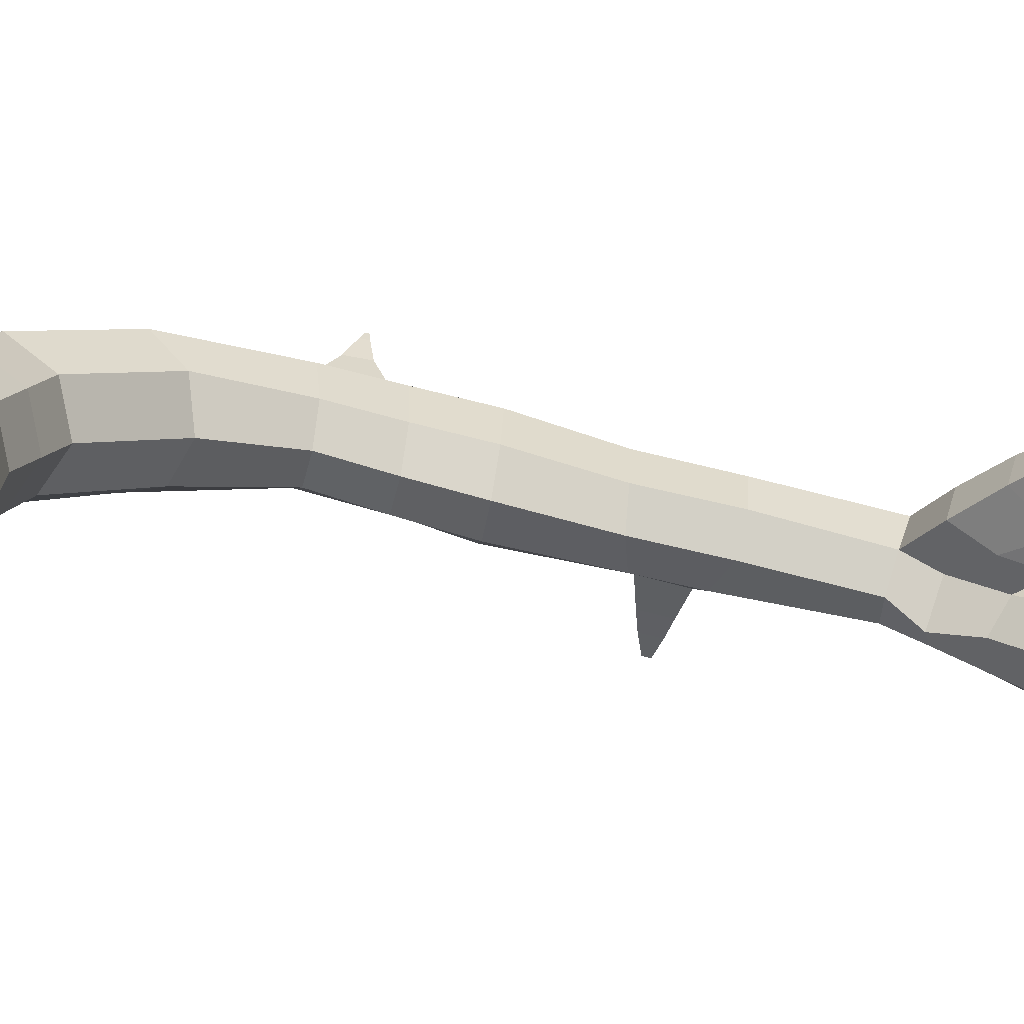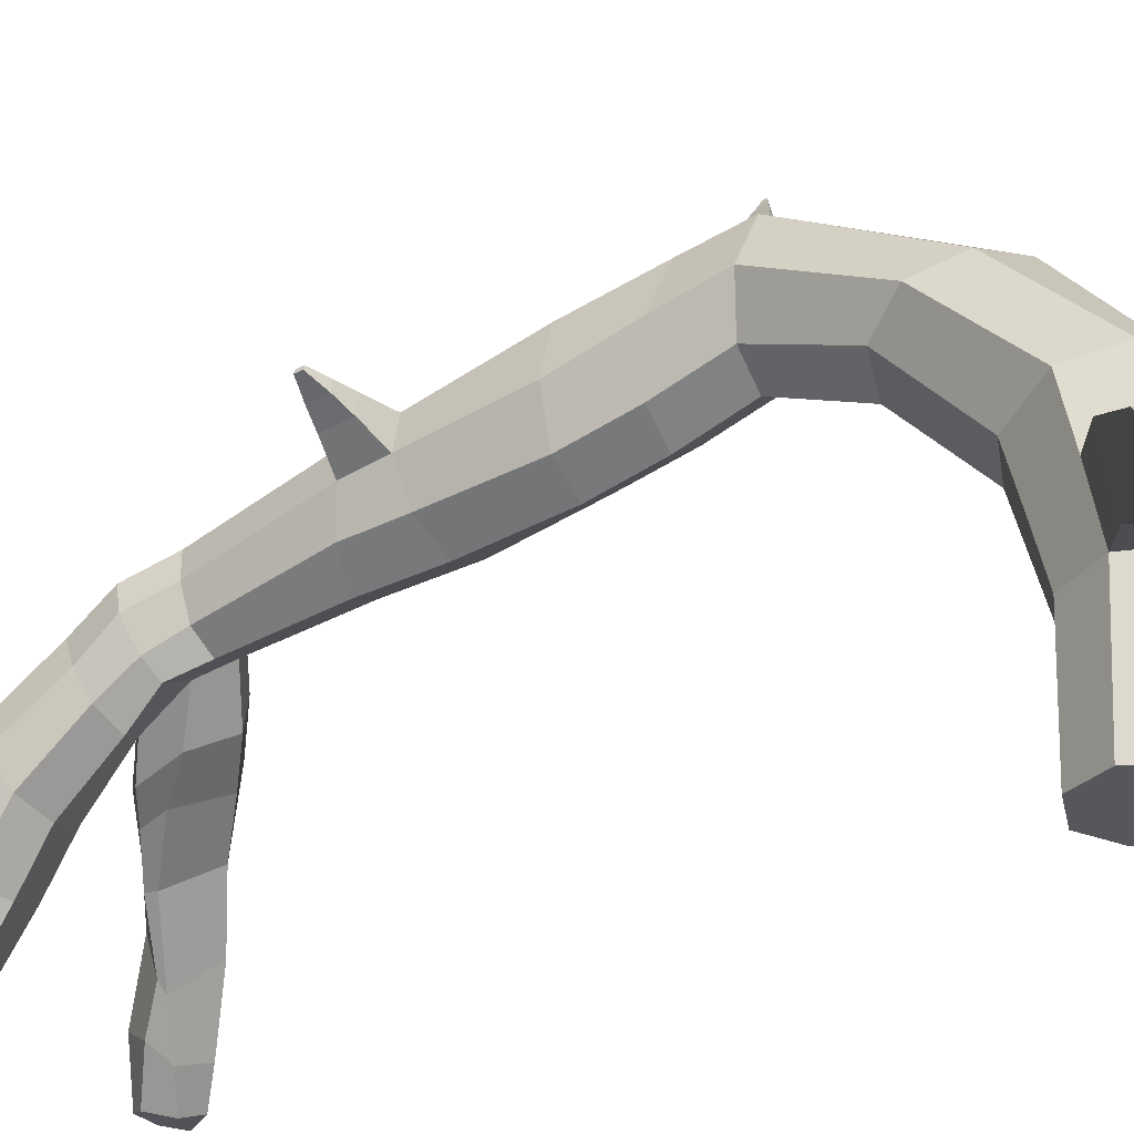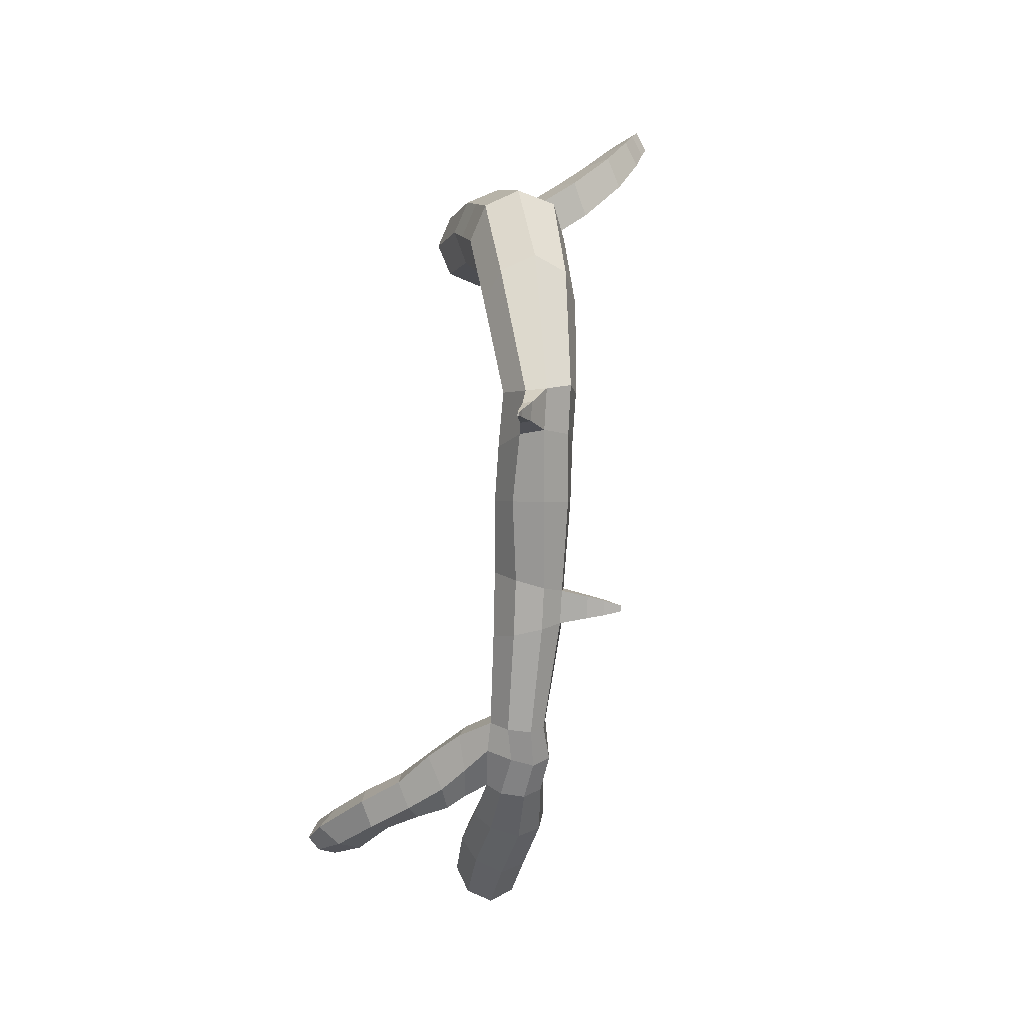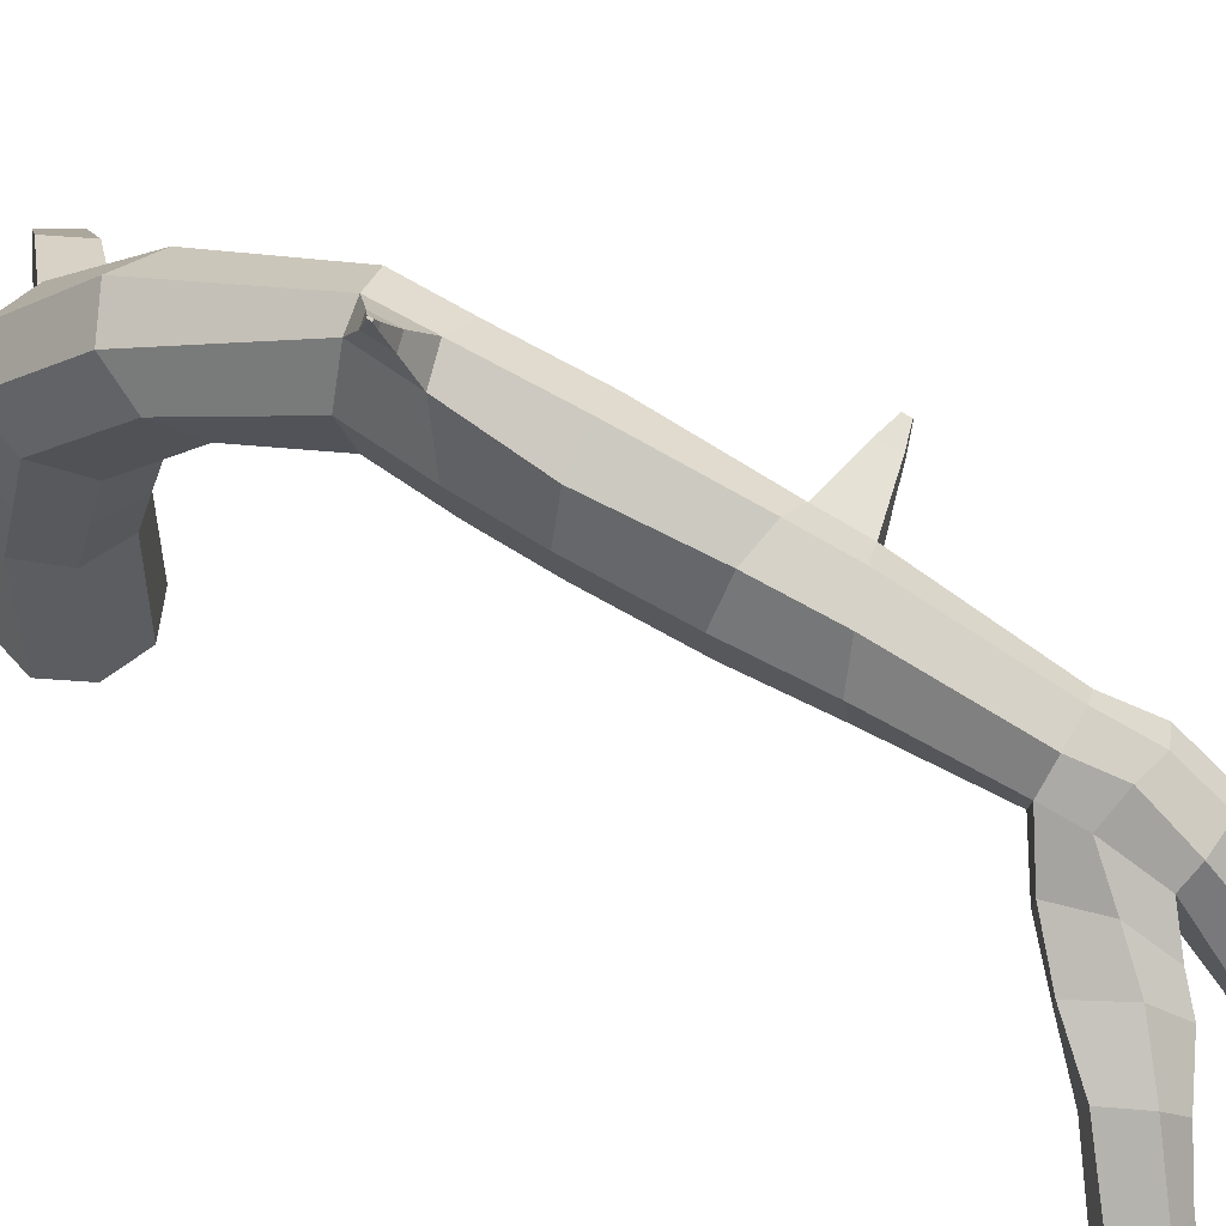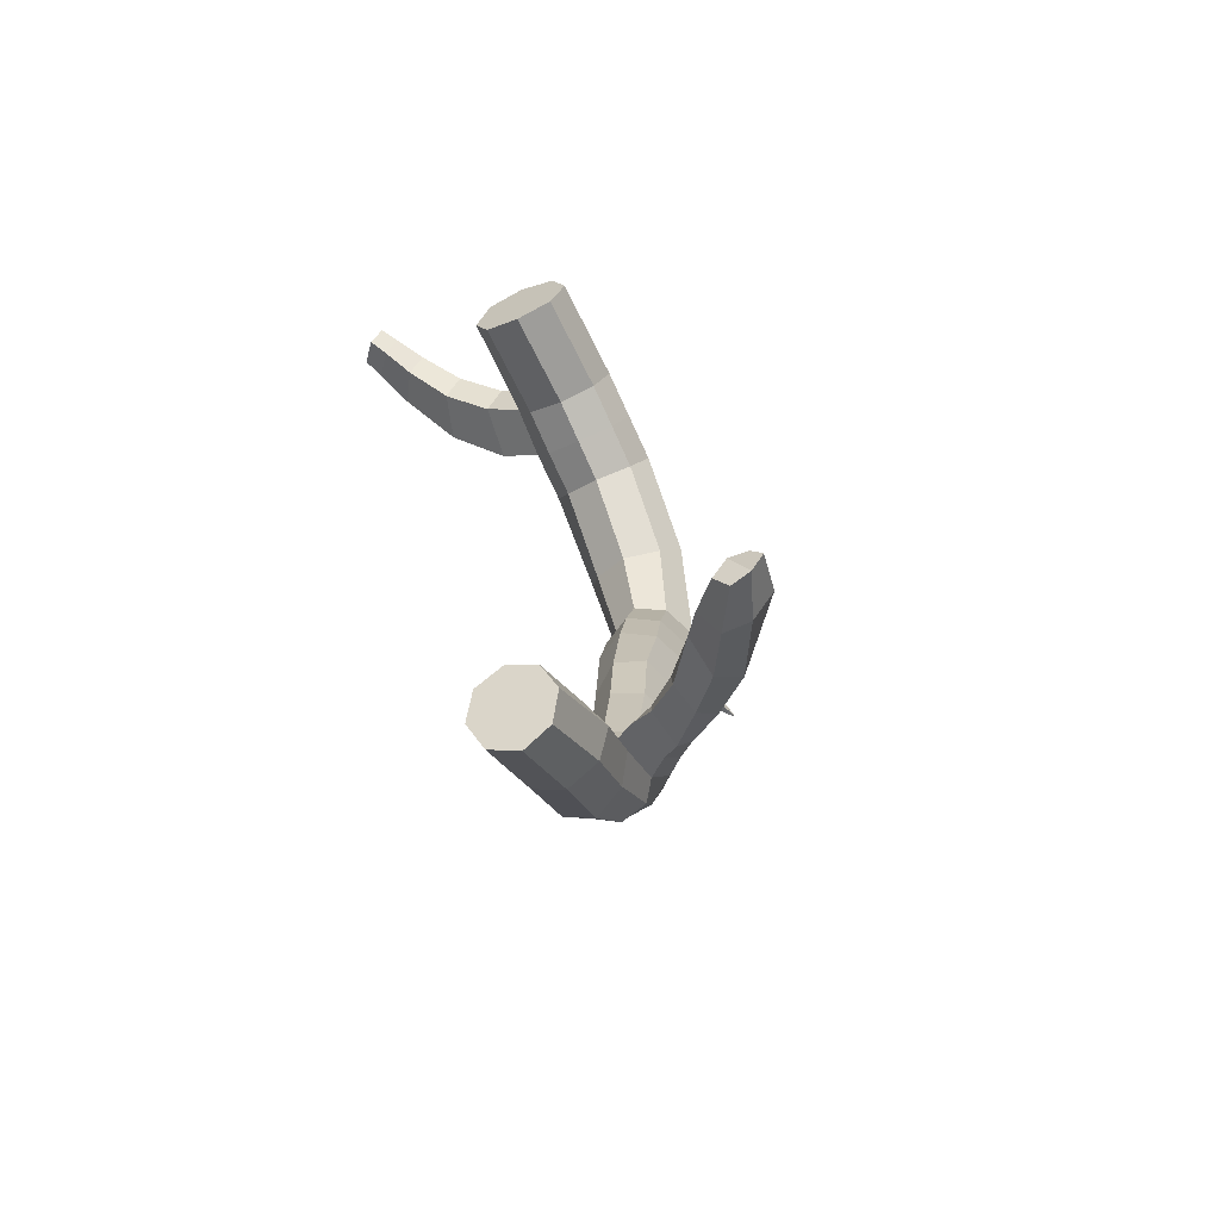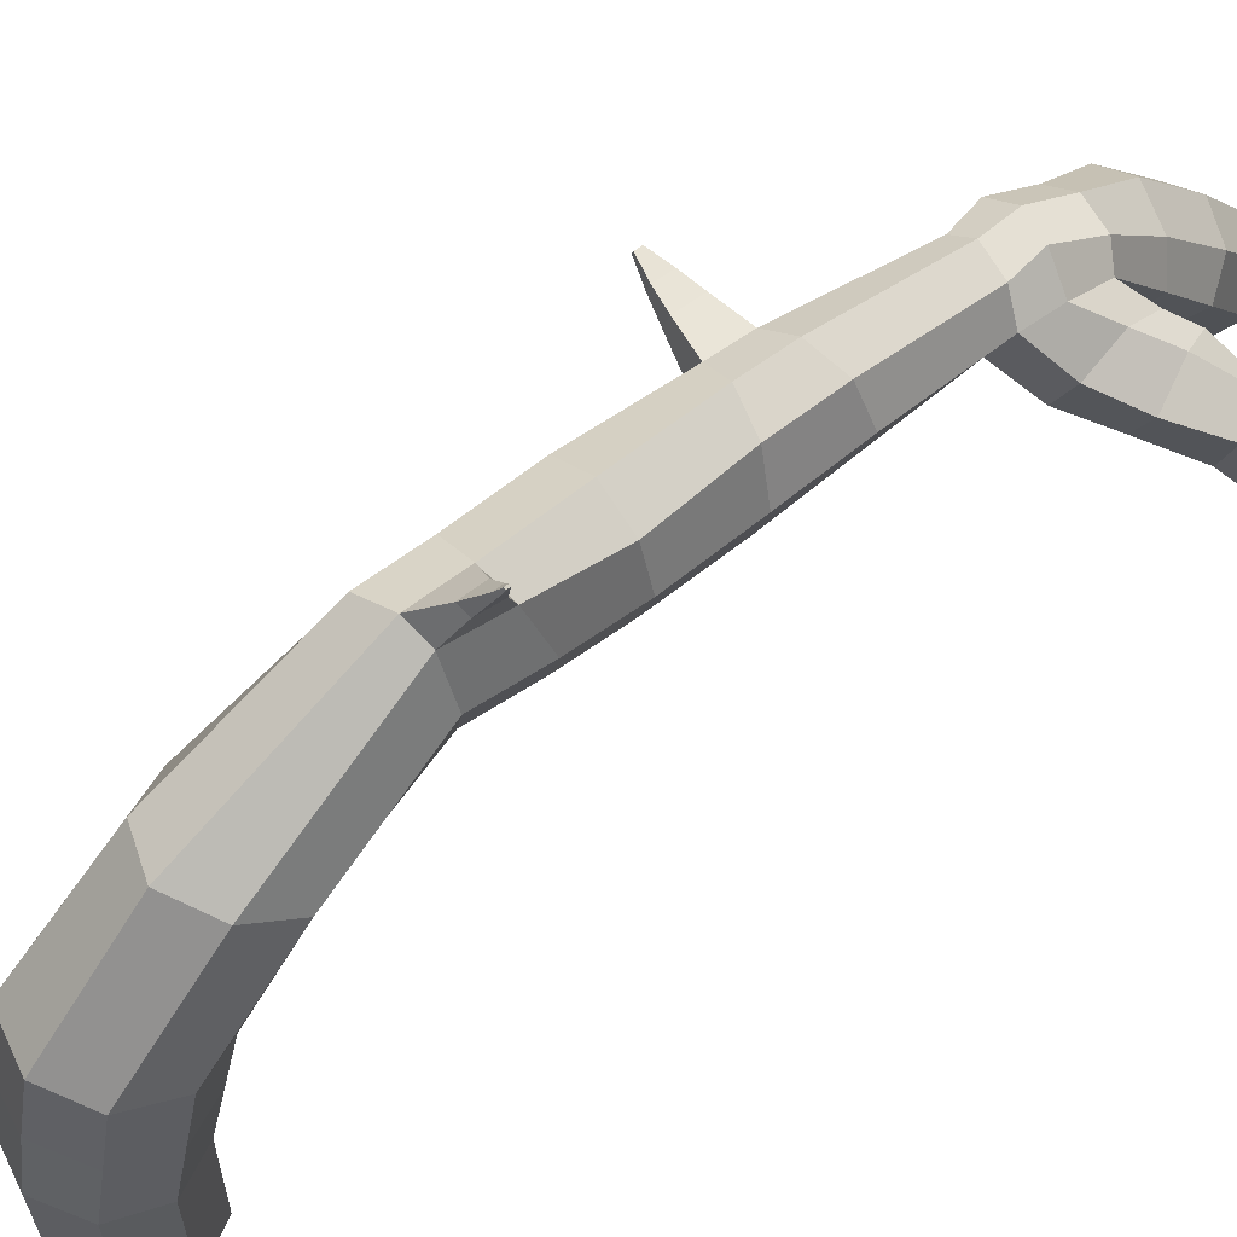
<metadata>
{"format":"obj","ext":"obj","renderer":"f3d","projection":"perspective","resolution":1024,"background":"white","views":[{"elev":-75.0,"azim":78.4,"up":"+Y"},{"elev":-26.5,"azim":-58.1,"up":"+Y"},{"elev":0.5,"azim":167.7,"up":"+Z"},{"elev":54.6,"azim":117.0,"up":"+Y"},{"elev":-62.6,"azim":25.4,"up":"+Z"},{"elev":61.8,"azim":47.1,"up":"+Y"}]}
</metadata>
<code>
o LowPoly_Cylinder
v -0 -0.6023 3.047
v -0.01902 1.843 -0.6247
v 0.3824 -0.585 3.192
v 0.2823 1.976 -0.5913
v 0.5408 -0.5679 3.548
v 0.4028 2.368 -0.5888
v 0.3824 -0.5685 3.914
v 0.2378 2.748 -0.6671
v -0.000159 -0.5729 4.07
v -0.06418 2.861 -0.7557
v -0.3815 -0.5852 3.918
v -0.3111 2.708 -0.7923
v -0.5401 -0.5748 3.549
v -0.4036 2.402 -0.7806
v -0.3824 -0.585 3.192
v -0.3054 2.048 -0.7096
v -0 0.468 3.055
v -0 1.371 2.791
v -0 2.068 2.101
v -0 2.327 1.373
v -0.002068 1.979 0.2261
v 0.3133 2.18 0.2312
v 0.2957 2.508 1.392
v 0.3783 2.208 2.221
v 0.3824 1.451 2.952
v 0.3824 0.5063 3.206
v 0.4482 2.59 0.2376
v 0.422 2.927 1.457
v 0.5406 2.427 2.522
v 0.5408 1.6 3.336
v 0.5408 0.574 3.57
v 0.3282 2.991 0.2338
v 0.2629 3.358 1.461
v 0.3824 2.599 2.87
v 0.3824 1.718 3.741
v 0.3824 0.6131 3.943
v 0.01285 3.179 0.2212
v 0.04165 3.442 1.483
v -0 2.683 3.048
v -0.0077 1.77 3.924
v -0.005811 0.5934 4.115
v -0.3135 2.988 0.2272
v -0.2681 3.297 1.53
v -0.3824 2.599 2.87
v -0.4441 1.751 3.78
v -0.4159 0.5504 3.985
v -0.4476 2.56 0.2258
v -0.4216 2.921 1.459
v -0.5406 2.427 2.522
v -0.5998 1.637 3.371
v -0.5749 0.539 3.605
v -0.3171 2.151 0.2229
v -0.2957 2.508 1.392
v -0.3783 2.208 2.221
v -0.3864 1.457 2.953
v -0.388 0.4917 3.214
v -0.01119 -0.2352 -4.088
v 0.2754 -0.1706 -4.195
v 0.3964 -0.04277 -4.464
v 0.2782 0.08952 -4.743
v -0.00689 0.1424 -4.871
v -0.2974 0.06107 -4.761
v -0.4193 -0.08197 -4.489
v -0.2991 -0.2049 -4.217
v 0.4002 2.278 -1.337
v 0.3967 2.094 -2.362
v 0.4179 1.197 -3.579
v 0.2567 1.427 -3.711
v 0.2418 2.34 -2.418
v 0.2378 2.635 -1.303
v -0.3111 2.614 -1.17
v -0.1856 2.319 -2.403
v -0.3292 1.471 -3.728
v -0.4373 1.214 -3.59
v -0.2666 2.068 -2.346
v -0.4036 2.332 -1.158
v -0.05381 1.57 -3.799
v -0.008631 2.438 -2.442
v -0.06433 2.756 -1.23
v -0.3221 0.9619 -3.445
v -0.2376 1.775 -2.28
v -0.3059 1.997 -1.221
v 0.2805 1.912 -1.339
v 0.2536 1.763 -2.289
v 0.3019 0.9821 -3.447
v -0.01884 0.8667 -3.382
v -0.02861 1.638 -2.254
v -0.02102 1.781 -1.323
v 0.4731 0.7105 -3.958
v -0.2788 0.81 -4.278
v 0.3426 0.5637 -3.75
v 0.3245 0.8471 -4.206
v -0.3921 0.6441 -4.038
v 0.01047 0.8907 -4.363
v -0.2789 0.4876 -3.795
v 0.02279 0.4527 -3.681
v 0.3799 1.778 -3.134
v 0.2474 1.955 -3.215
v -0.2415 1.919 -3.188
v -0.3308 1.668 -3.054
v -0.02203 2.016 -3.255
v -0.3023 1.409 -2.918
v 0.2049 1.402 -2.969
v -0.05932 1.283 -2.862
v 2.274 -0.2332 -4.04
v 2.153 -0.1999 -3.824
v 1.95 -0.179 -4.24
v 1.822 -0.229 -4.083
v 0.7095 1.773 -2.541
v 1.039 1.523 -2.811
v 1.357 1.256 -3.153
v 1.738 0.8029 -3.443
v 2.189 0.2077 -3.837
v 1.69 0.2475 -4.107
v 1.409 0.7466 -3.782
v 1.1 1.093 -3.603
v 0.7858 1.406 -3.455
v 0.6008 1.552 -3.299
v 0.5714 1.451 -2.479
v 0.9067 1.252 -2.757
v 1.272 0.9933 -3.08
v 1.655 0.5519 -3.35
v 1.972 0.04784 -3.645
v 1.54 0.09598 -3.856
v 1.348 0.3841 -3.635
v 1.022 0.8113 -3.51
v 0.7049 1.07 -3.317
v 0.4322 1.207 -3.15
v 0.18 2.235 -2.783
v -0.3275 1.936 -2.739
v -0.08394 2.228 -2.86
v -0.2796 1.645 -2.597
v -0.1589 1.5 -2.525
v 0.4317 2.08 -2.691
v -0.293 2.153 -2.786
v 0.1822 1.665 -2.579
v 2.15 -0.2072 -4.193
v 1.976 -0.2608 -3.916
v 0.4421 1.357 -2.817
v 0.6779 1.138 -3.101
v 1.011 0.7962 -3.398
v 1.44 0.3131 -3.625
v 1.738 -0.02149 -3.773
v 0.65 1.804 -2.954
v 0.8783 1.554 -3.208
v 1.236 1.264 -3.467
v 1.632 0.8802 -3.741
v 1.953 0.2805 -4.045
v -0 0.9196 2.923
v 0.3824 0.9787 3.079
v 0.5408 1.087 3.453
v 0.3824 1.165 3.842
v -0.01626 1.185 4.026
v -0.4481 1.152 3.896
v -0.6041 1.092 3.5
v -0.3933 0.9782 3.087
v -1.865 -0.5628 4.955
v -1.997 -0.5492 4.751
v -2.069 -0.3238 5.075
v -2.191 -0.3216 4.85
v -0.7802 0.4644 4.207
v -1.207 0.2165 4.492
v -1.537 -0.128 4.728
v -1.739 -0.3976 4.87
v -1.88 -0.3827 4.649
v -1.694 -0.1097 4.464
v -1.374 0.2349 4.171
v -0.9446 0.47 3.84
v -1.021 1.042 3.765
v -1.539 0.734 4.182
v -1.907 0.234 4.55
v -2.084 -0.1295 4.75
v -1.954 -0.1318 4.993
v -1.763 0.2323 4.84
v -1.388 0.7432 4.531
v -0.8671 1.085 4.154
v -0.000428 2.128 0.803
v 0.3052 2.318 0.8148
v 0.4377 2.737 0.8538
v 0.3051 3.252 0.9812
v 0.05607 3.383 1.025
v -0.2654 3.191 0.9885
v -0.4152 2.781 0.8867
v -0.3056 2.306 0.8174
v 0.4411 3.802 1.22
v 0.4064 3.818 1.227
v 0.4433 3.789 1.145
v 0.4078 3.808 1.148
v 0.2539 3.638 1.321
v 0.2593 3.611 1.113
v 0.3527 3.6 1.309
v 0.3673 3.554 1.096
v 0.4683 3.879 1.19
v 0.4531 3.885 1.193
v 0.4693 3.873 1.157
v 0.4538 3.881 1.158
v -1.005 2.74 -0.9722
v -1.014 2.704 -0.9702
v -1.003 2.728 -1.037
v -1.015 2.696 -1.036
v -0.6678 2.499 -1.109
v -0.6147 2.659 -1.116
v -0.6153 2.713 -0.8613
v -0.6674 2.539 -0.854
v -0.8405 2.6 -1.078
v -0.8104 2.724 -0.9102
v -0.8089 2.692 -1.082
v -0.8397 2.623 -0.9053
f 21 2 4 22
f 22 4 6 27
f 27 6 8 32
f 32 8 10 37
f 37 10 12 42
f 42 12 14 47
f 92 89 59 60
f 47 14 16 52
f 52 16 2 21
f 1 3 5 7 9 11 13 15
f 15 56 17 1
f 156 55 18 149
f 55 54 19 18
f 54 53 20 19
f 184 52 21 177
f 13 51 56 15
f 155 50 55 156
f 50 49 54 55
f 49 48 53 54
f 183 47 52 184
f 11 46 51 13
f 154 45 50 155
f 45 44 49 50
f 44 43 48 49
f 182 42 47 183
f 9 41 46 11
f 153 40 45 154
f 40 39 44 45
f 39 38 43 44
f 181 37 42 182
f 7 36 41 9
f 152 35 40 153
f 35 34 39 40
f 34 33 38 39
f 180 32 37 181
f 5 31 36 7
f 151 30 35 152
f 30 29 34 35
f 29 28 33 34
f 179 27 32 180
f 3 26 31 5
f 150 25 30 151
f 25 24 29 30
f 24 23 28 29
f 178 22 27 179
f 1 17 26 3
f 149 18 25 150
f 18 19 24 25
f 19 20 23 24
f 177 21 22 178
f 58 57 64 63 62 61 60 59
f 93 90 62 63
f 94 92 60 61
f 95 93 63 64
f 89 91 58 59
f 90 94 61 62
f 96 95 64 57
f 91 96 57 58
f 4 2 88 83
f 83 88 87 84
f 103 104 86 85
f 2 16 82 88
f 88 82 81 87
f 104 102 80 86
f 12 10 79 71
f 71 79 78 72
f 99 101 77 73
f 6 4 83 65
f 65 83 84 66
f 97 103 85 67
f 16 14 76 82
f 82 76 75 81
f 102 100 74 80
f 10 8 70 79
f 79 70 69 78
f 101 98 68 77
f 207 205 200 199
f 76 71 72 75
f 100 99 73 74
f 8 6 65 70
f 70 65 66 69
f 98 97 67 68
f 85 86 96 91
f 86 80 95 96
f 73 77 94 90
f 67 85 91 89
f 80 74 93 95
f 77 68 92 94
f 74 73 90 93
f 68 67 89 92
f 129 134 97 98
f 130 135 99 100
f 131 129 98 101
f 132 130 100 102
f 148 113 105 137
f 135 131 101 99
f 133 132 102 104
f 136 133 104 103
f 137 138 108 107
f 113 123 106 105
f 124 114 107 108
f 143 124 108 138
f 136 103 128 139
f 139 128 127 140
f 140 127 126 141
f 141 126 125 142
f 142 125 124 143
f 103 97 118 128
f 128 118 117 127
f 127 117 116 126
f 126 116 115 125
f 125 115 114 124
f 66 84 119 109
f 109 119 120 110
f 110 120 121 111
f 111 121 122 112
f 112 122 123 113
f 134 66 109 144
f 144 109 110 145
f 145 110 111 146
f 146 111 112 147
f 147 112 113 148
f 115 147 148 114
f 116 146 147 115
f 117 145 146 116
f 118 144 145 117
f 97 134 144 118
f 122 142 143 123
f 121 141 142 122
f 120 140 141 121
f 119 139 140 120
f 84 136 139 119
f 123 143 138 106
f 105 106 138 137
f 84 87 133 136
f 87 81 132 133
f 72 78 131 135
f 114 148 137 107
f 81 75 130 132
f 78 69 129 131
f 75 72 135 130
f 69 66 134 129
f 17 149 150 26
f 26 150 151 31
f 31 151 152 36
f 36 152 153 41
f 41 153 154 46
f 165 164 157 158
f 51 155 156 56
f 56 156 149 17
f 157 159 160 158
f 173 172 160 159
f 164 173 159 157
f 172 165 158 160
f 155 51 168 169
f 169 168 167 170
f 170 167 166 171
f 171 166 165 172
f 46 154 176 161
f 161 176 175 162
f 162 175 174 163
f 163 174 173 164
f 154 155 169 176
f 176 169 170 175
f 175 170 171 174
f 174 171 172 173
f 51 46 161 168
f 168 161 162 167
f 167 162 163 166
f 166 163 164 165
f 20 177 178 23
f 23 178 179 28
f 28 179 180 33
f 190 189 186 188
f 38 181 182 43
f 43 182 183 48
f 48 183 184 53
f 53 184 177 20
f 186 185 193 194
f 189 191 185 186
f 191 192 187 185
f 192 190 188 187
f 180 181 190 192
f 33 180 192 191
f 38 33 191 189
f 181 38 189 190
f 193 195 196 194
f 185 187 195 193
f 187 188 196 195
f 188 186 194 196
f 198 197 199 200
f 208 206 197 198
f 205 208 198 200
f 206 207 199 197
f 12 71 202 203
f 76 14 204 201
f 14 12 203 204
f 71 76 201 202
f 203 202 207 206
f 201 204 208 205
f 204 203 206 208
f 202 201 205 207

</code>
